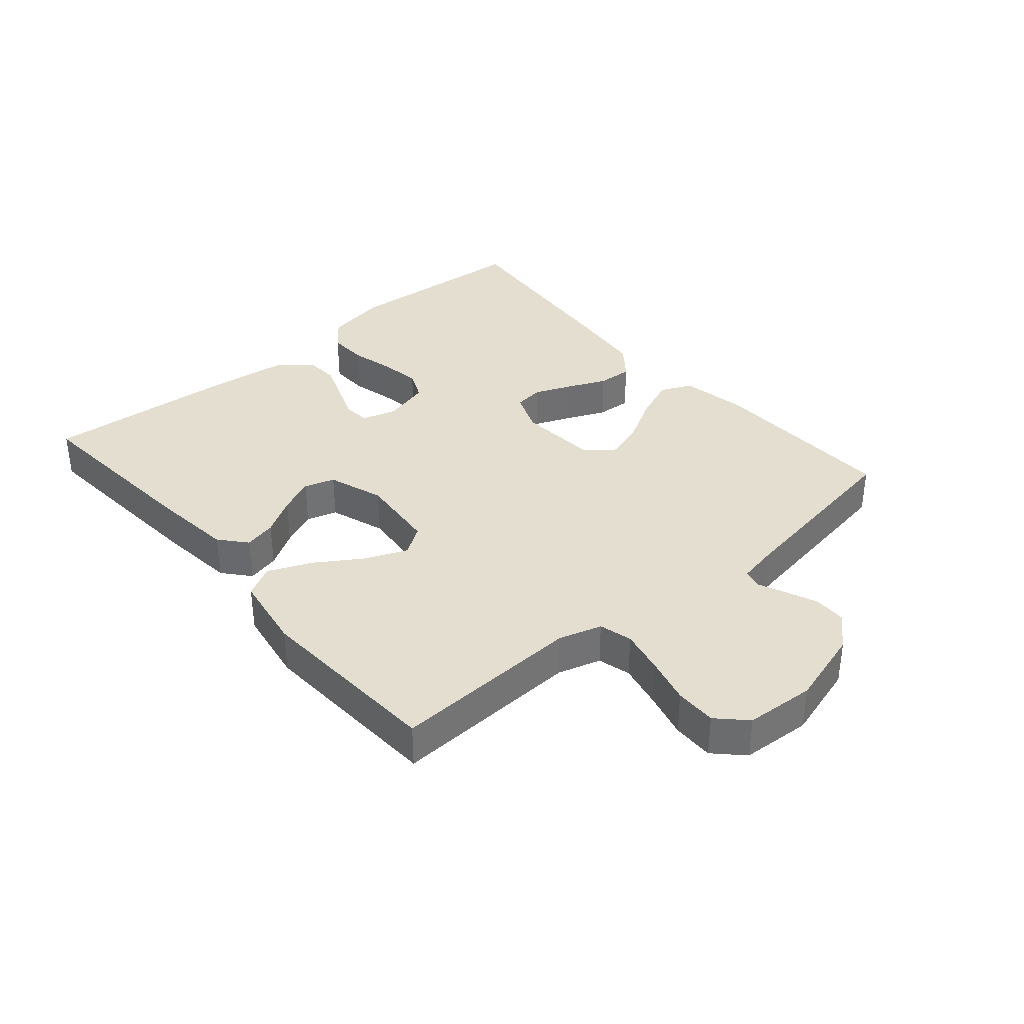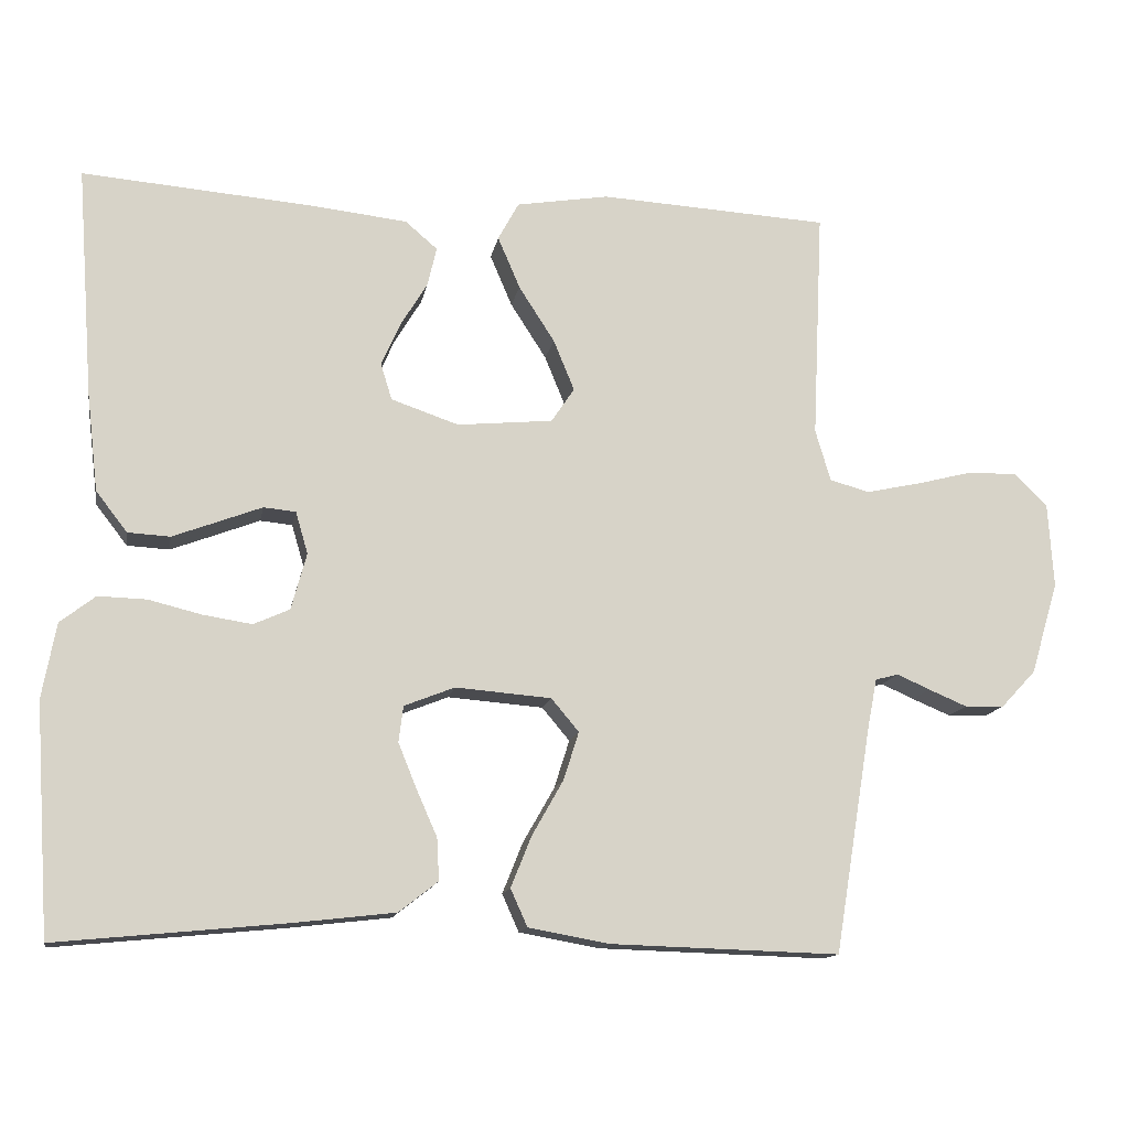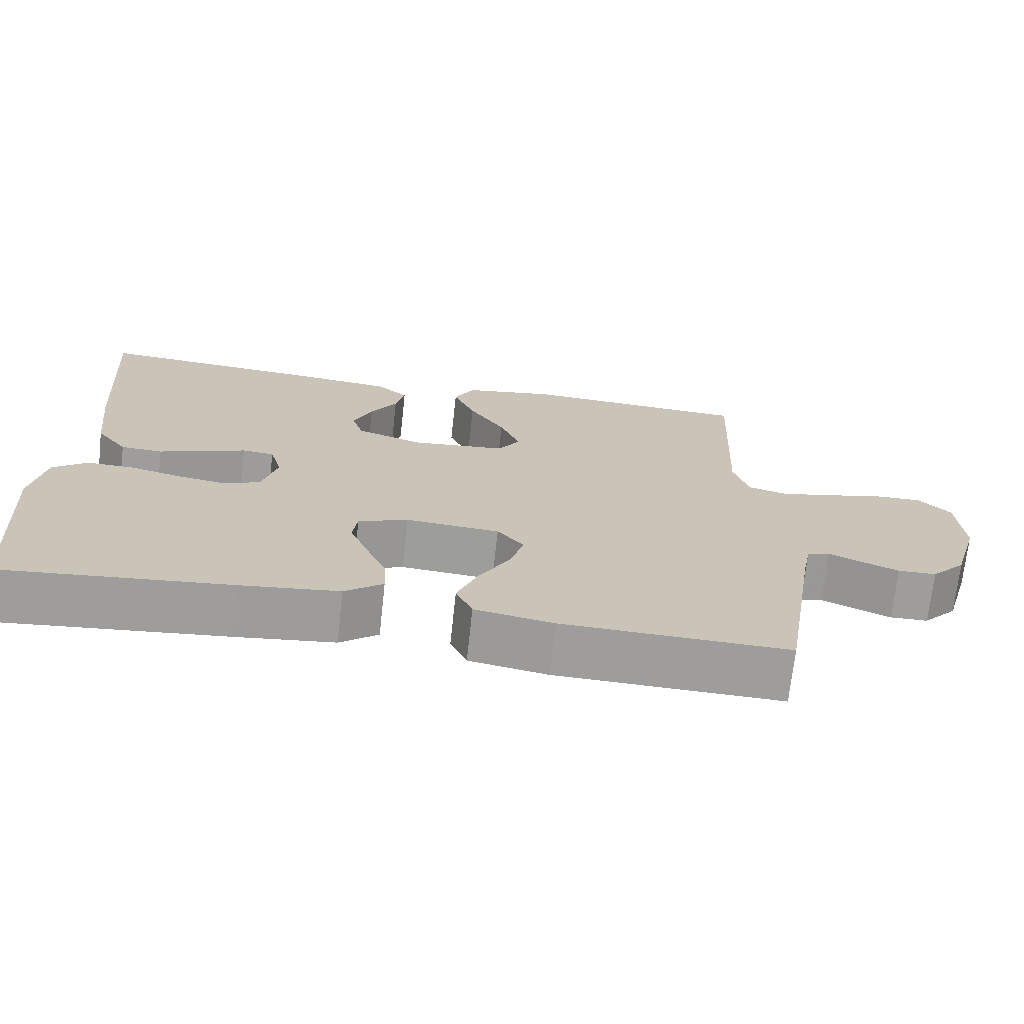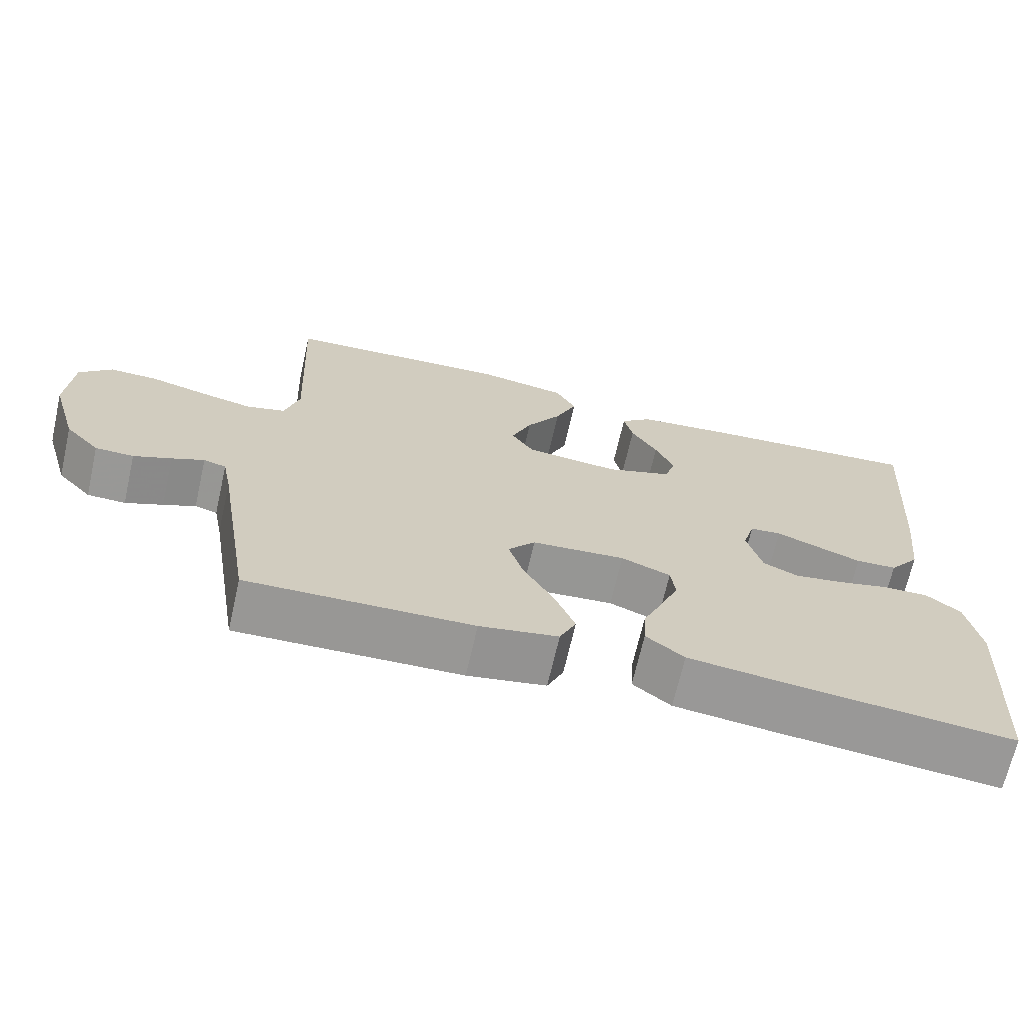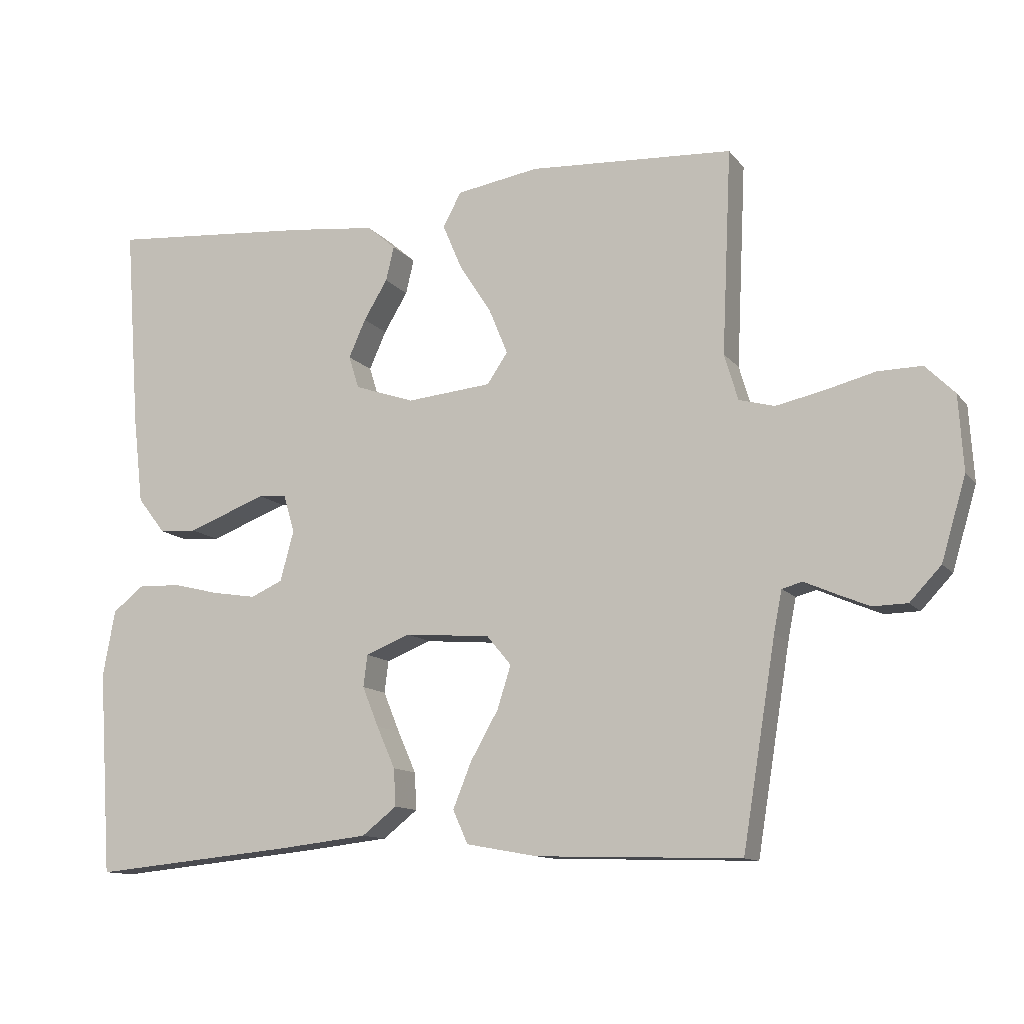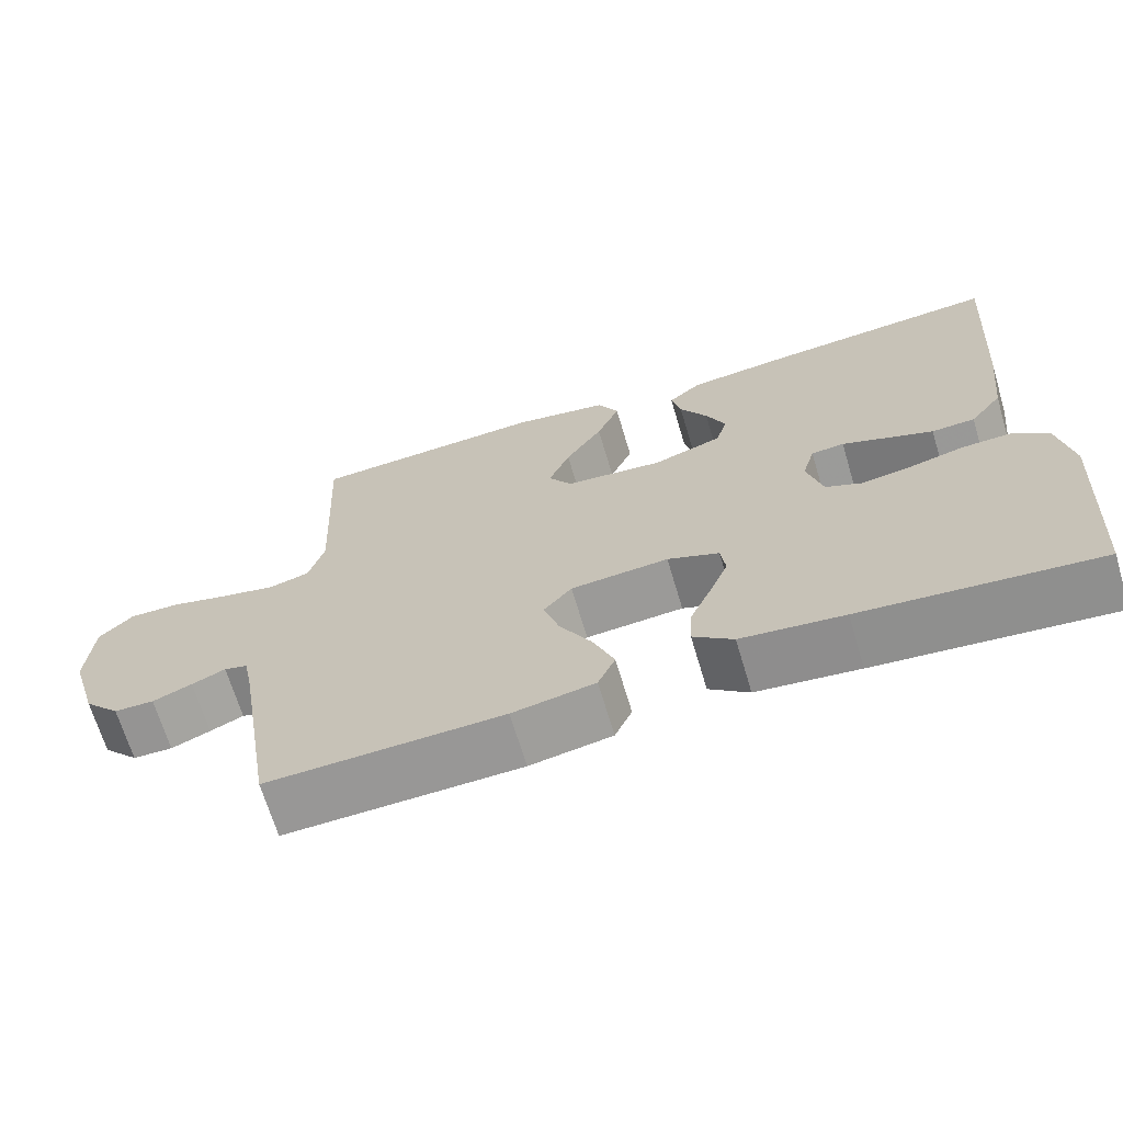
<metadata>
{"format":"obj","ext":"obj","renderer":"f3d","projection":"perspective","resolution":1024,"background":"white","views":[{"elev":35.9,"azim":49.5,"up":"+Y"},{"elev":-13.5,"azim":-10.1,"up":"+Z"},{"elev":-70.6,"azim":-6.2,"up":"+Z"},{"elev":-68.4,"azim":167.2,"up":"+Z"},{"elev":-11.9,"azim":22.9,"up":"+Z"},{"elev":-67.6,"azim":-163.4,"up":"+Z"}]}
</metadata>
<code>
v 0.5 0.07 -0.5
v 0.2 0.07 -0.491
v 0.095 0.07 -0.472
v 0.073 0.07 -0.423
v 0.1 0.07 -0.356
v 0.141 0.07 -0.284
v 0.161 0.07 -0.221
v 0.125 0.07 -0.178
v 0 0.07 -0.168
v -0.066 0.07 -0.194
v -0.072 0.07 -0.241
v -0.048 0.07 -0.3
v -0.021 0.07 -0.361
v -0.018 0.07 -0.416
v -0.069 0.07 -0.456
v -0.2 0.07 -0.471
v -0.5 0.07 -0.5
v -0.52 0.07 -0.2
v -0.502 0.07 -0.102
v -0.456 0.07 -0.066
v -0.393 0.07 -0.068
v -0.324 0.07 -0.085
v -0.26 0.07 -0.095
v -0.213 0.07 -0.074
v -0.193 0.07 0
v -0.209 0.07 0.055
v -0.251 0.07 0.059
v -0.306 0.07 0.038
v -0.367 0.07 0.015
v -0.422 0.07 0.018
v -0.463 0.07 0.071
v -0.478 0.07 0.2
v -0.5 0.07 0.5
v -0.2 0.07 0.476
v -0.073 0.07 0.462
v -0.031 0.07 0.426
v -0.043 0.07 0.375
v -0.078 0.07 0.317
v -0.103 0.07 0.261
v -0.088 0.07 0.213
v 0 0.07 0.183
v 0.125 0.07 0.195
v 0.155 0.07 0.24
v 0.128 0.07 0.306
v 0.081 0.07 0.379
v 0.052 0.07 0.447
v 0.079 0.07 0.497
v 0.2 0.07 0.517
v 0.5 0.07 0.5
v 0.486 0.07 0.2
v 0.506 0.07 0.132
v 0.558 0.07 0.118
v 0.628 0.07 0.133
v 0.702 0.07 0.152
v 0.767 0.07 0.153
v 0.81 0.07 0.11
v 0.817 0.07 0
v 0.781 0.07 -0.121
v 0.735 0.07 -0.17
v 0.684 0.07 -0.171
v 0.634 0.07 -0.15
v 0.591 0.07 -0.131
v 0.561 0.07 -0.139
v 0.549 0.07 -0.2
v 0.5 0 -0.5
v 0.2 0 -0.491
v 0.095 0 -0.472
v 0.073 0 -0.423
v 0.1 0 -0.356
v 0.141 0 -0.284
v 0.161 0 -0.221
v 0.125 0 -0.178
v 0 0 -0.168
v -0.066 0 -0.194
v -0.072 0 -0.241
v -0.048 0 -0.3
v -0.021 0 -0.361
v -0.018 0 -0.416
v -0.069 0 -0.456
v -0.2 0 -0.471
v -0.5 0 -0.5
v -0.52 0 -0.2
v -0.502 0 -0.102
v -0.456 0 -0.066
v -0.393 0 -0.068
v -0.324 0 -0.085
v -0.26 0 -0.095
v -0.213 0 -0.074
v -0.193 0 0
v -0.209 0 0.055
v -0.251 0 0.059
v -0.306 0 0.038
v -0.367 0 0.015
v -0.422 0 0.018
v -0.463 0 0.071
v -0.478 0 0.2
v -0.5 0 0.5
v -0.2 0 0.476
v -0.073 0 0.462
v -0.031 0 0.426
v -0.043 0 0.375
v -0.078 0 0.317
v -0.103 0 0.261
v -0.088 0 0.213
v 0 0 0.183
v 0.125 0 0.195
v 0.155 0 0.24
v 0.128 0 0.306
v 0.081 0 0.379
v 0.052 0 0.447
v 0.079 0 0.497
v 0.2 0 0.517
v 0.5 0 0.5
v 0.486 0 0.2
v 0.506 0 0.132
v 0.558 0 0.118
v 0.628 0 0.133
v 0.702 0 0.152
v 0.767 0 0.153
v 0.81 0 0.11
v 0.817 0 0
v 0.781 0 -0.121
v 0.735 0 -0.17
v 0.684 0 -0.171
v 0.634 0 -0.15
v 0.591 0 -0.131
v 0.561 0 -0.139
v 0.549 0 -0.2
f 59 60 61 62
f 57 58 59 62
f 57 62 63
f 56 57 63
f 53 54 55 56
f 52 53 56 63
f 51 52 63 64
f 47 48 49 50
f 44 45 46 47
f 43 44 47 50
f 42 43 50 51
f 35 36 37 38
f 35 38 39
f 34 35 39
f 33 34 39 40
f 31 32 33 40
f 27 28 29 30
f 27 30 31 40
f 19 20 21 22
f 19 22 23
f 18 19 23
f 17 18 23
f 16 17 23 24
f 12 13 14 15
f 11 12 15 16
f 10 11 16 24
f 3 4 5 6
f 3 6 7
f 2 3 7
f 1 2 7
f 64 1 7 8
f 41 42 51 64
f 26 27 40 41
f 25 26 41 64
f 9 10 24 25
f 8 9 25 64
f 126 125 124 123
f 126 123 122 121
f 127 126 121
f 127 121 120
f 120 119 118 117
f 127 120 117 116
f 128 127 116 115
f 114 113 112 111
f 111 110 109 108
f 114 111 108 107
f 115 114 107 106
f 102 101 100 99
f 103 102 99
f 103 99 98
f 104 103 98 97
f 104 97 96 95
f 94 93 92 91
f 104 95 94 91
f 86 85 84 83
f 87 86 83
f 87 83 82
f 87 82 81
f 88 87 81 80
f 79 78 77 76
f 80 79 76 75
f 88 80 75 74
f 70 69 68 67
f 71 70 67
f 71 67 66
f 71 66 65
f 72 71 65 128
f 128 115 106 105
f 105 104 91 90
f 128 105 90 89
f 89 88 74 73
f 128 89 73 72
f 1 65 66 2
f 2 66 67 3
f 3 67 68 4
f 4 68 69 5
f 5 69 70 6
f 6 70 71 7
f 7 71 72 8
f 8 72 73 9
f 9 73 74 10
f 10 74 75 11
f 11 75 76 12
f 12 76 77 13
f 13 77 78 14
f 14 78 79 15
f 15 79 80 16
f 16 80 81 17
f 17 81 82 18
f 18 82 83 19
f 19 83 84 20
f 20 84 85 21
f 21 85 86 22
f 22 86 87 23
f 23 87 88 24
f 24 88 89 25
f 25 89 90 26
f 26 90 91 27
f 27 91 92 28
f 28 92 93 29
f 29 93 94 30
f 30 94 95 31
f 31 95 96 32
f 32 96 97 33
f 33 97 98 34
f 34 98 99 35
f 35 99 100 36
f 36 100 101 37
f 37 101 102 38
f 38 102 103 39
f 39 103 104 40
f 40 104 105 41
f 41 105 106 42
f 42 106 107 43
f 43 107 108 44
f 44 108 109 45
f 45 109 110 46
f 46 110 111 47
f 47 111 112 48
f 48 112 113 49
f 49 113 114 50
f 50 114 115 51
f 51 115 116 52
f 52 116 117 53
f 53 117 118 54
f 54 118 119 55
f 55 119 120 56
f 56 120 121 57
f 57 121 122 58
f 58 122 123 59
f 59 123 124 60
f 60 124 125 61
f 61 125 126 62
f 62 126 127 63
f 63 127 128 64
f 64 128 65 1

</code>
